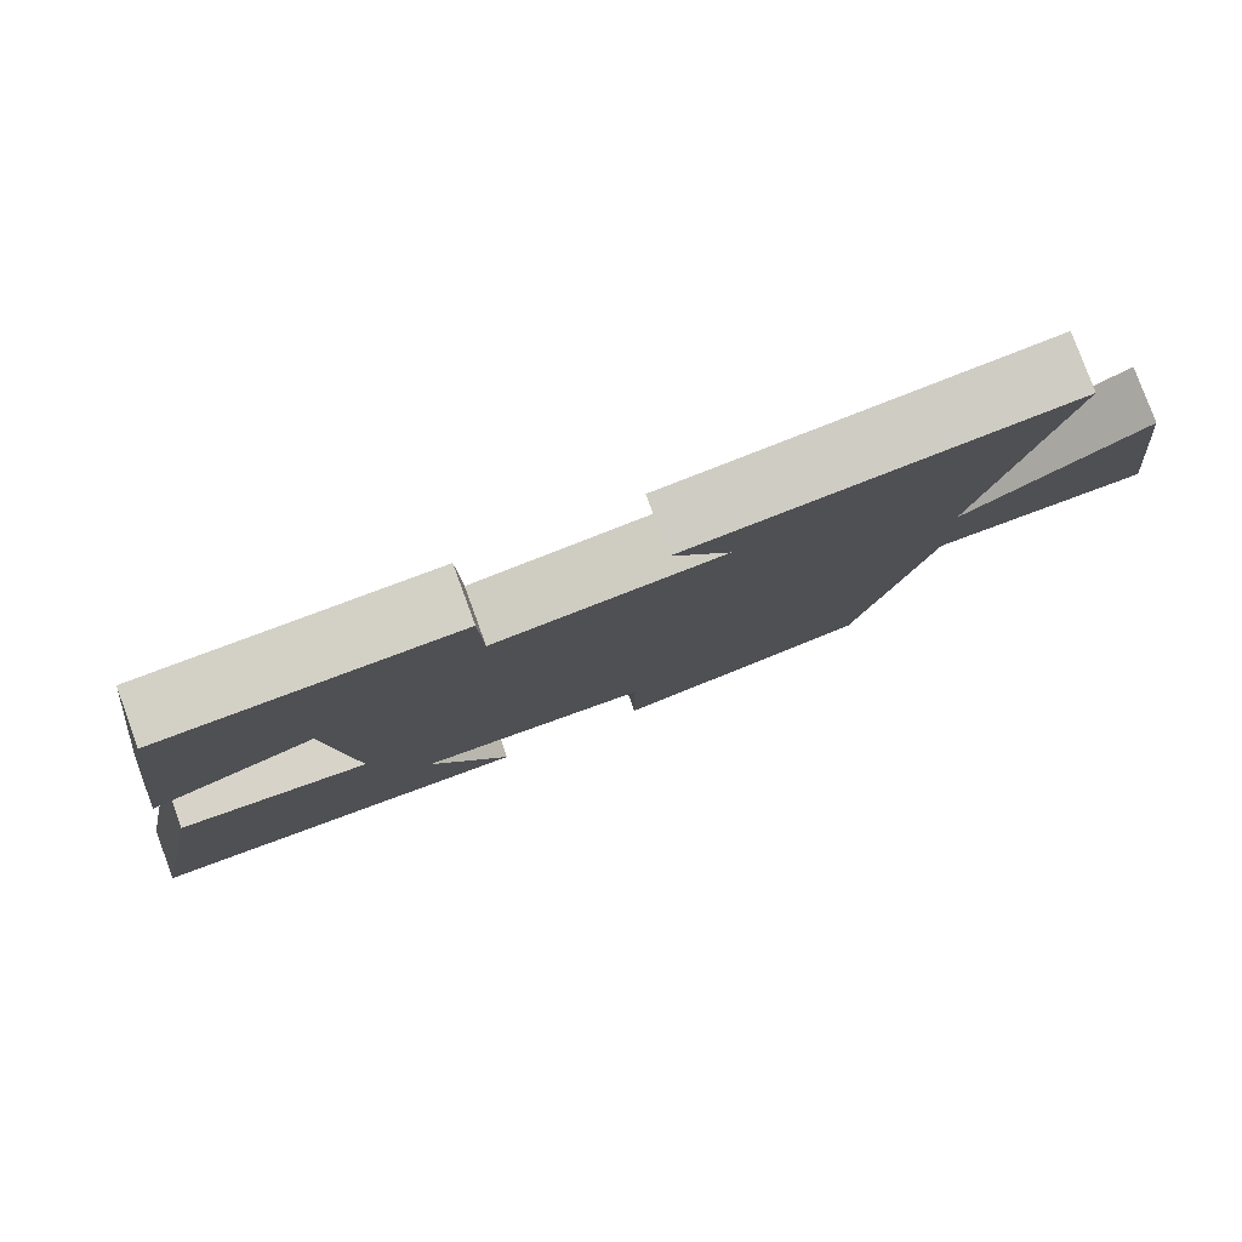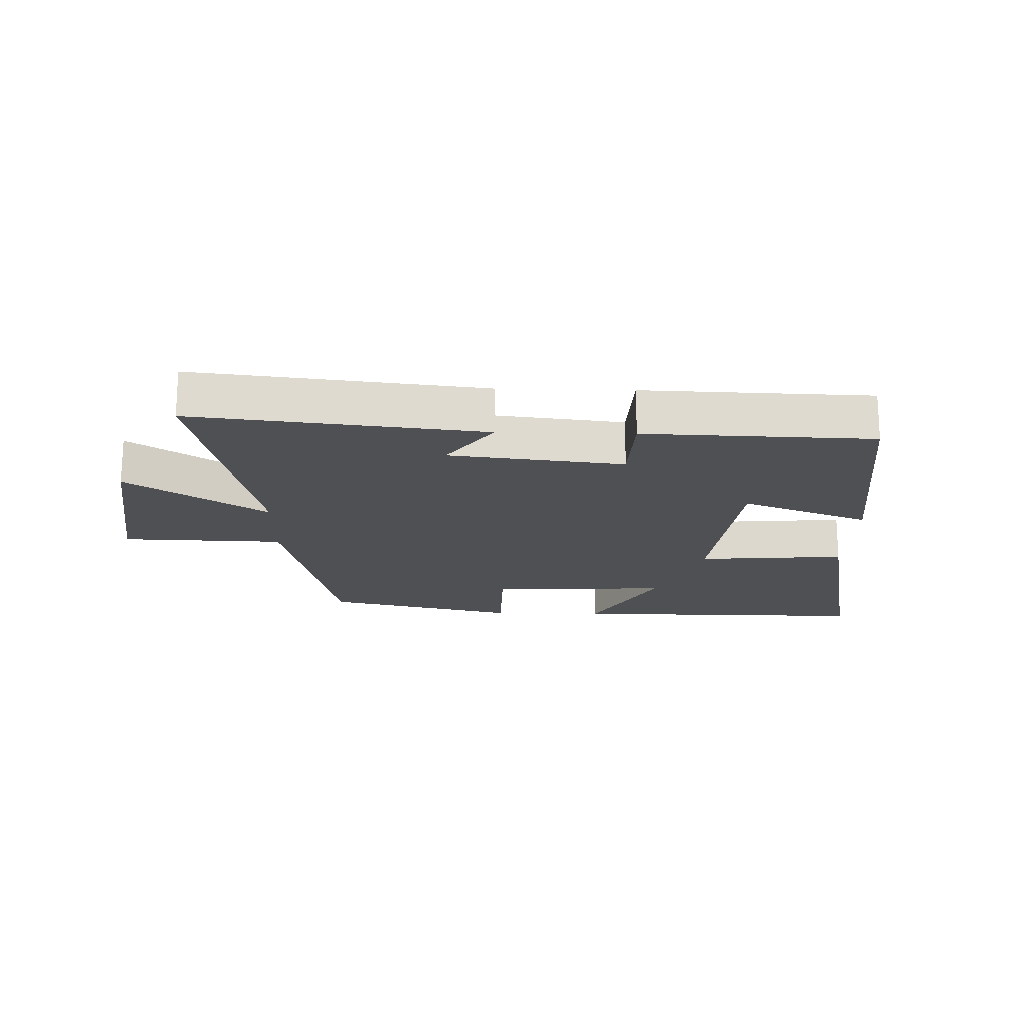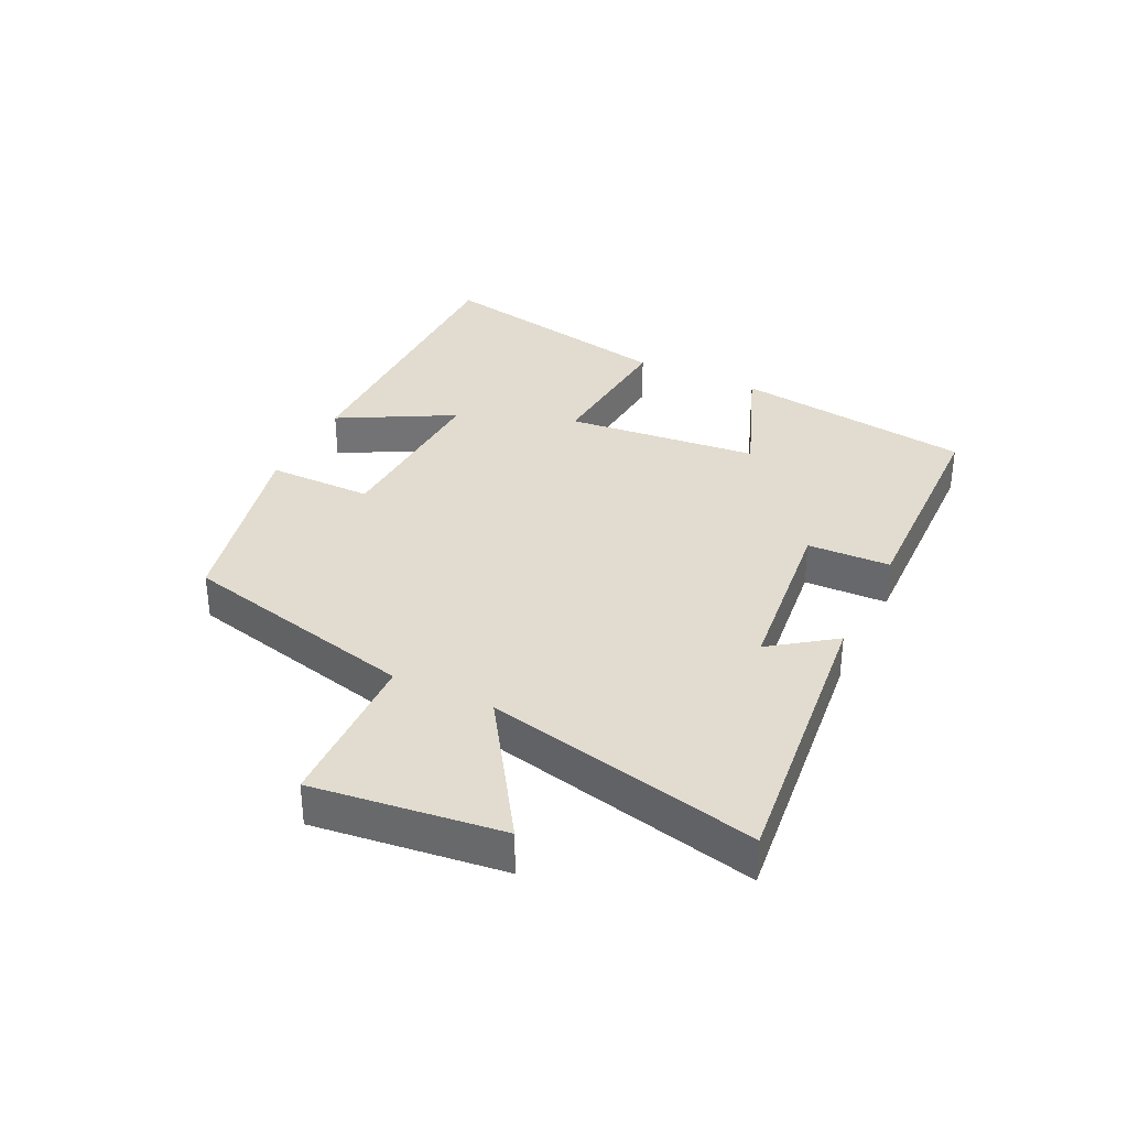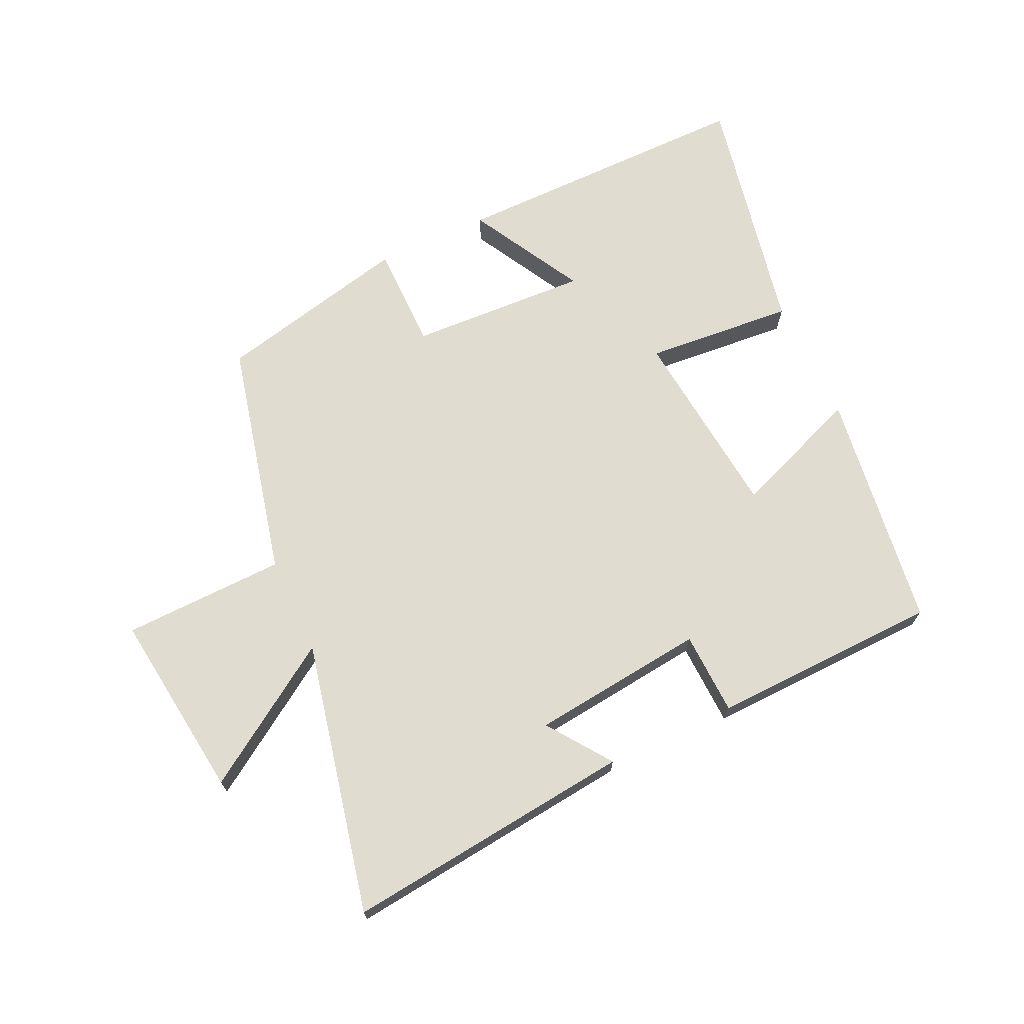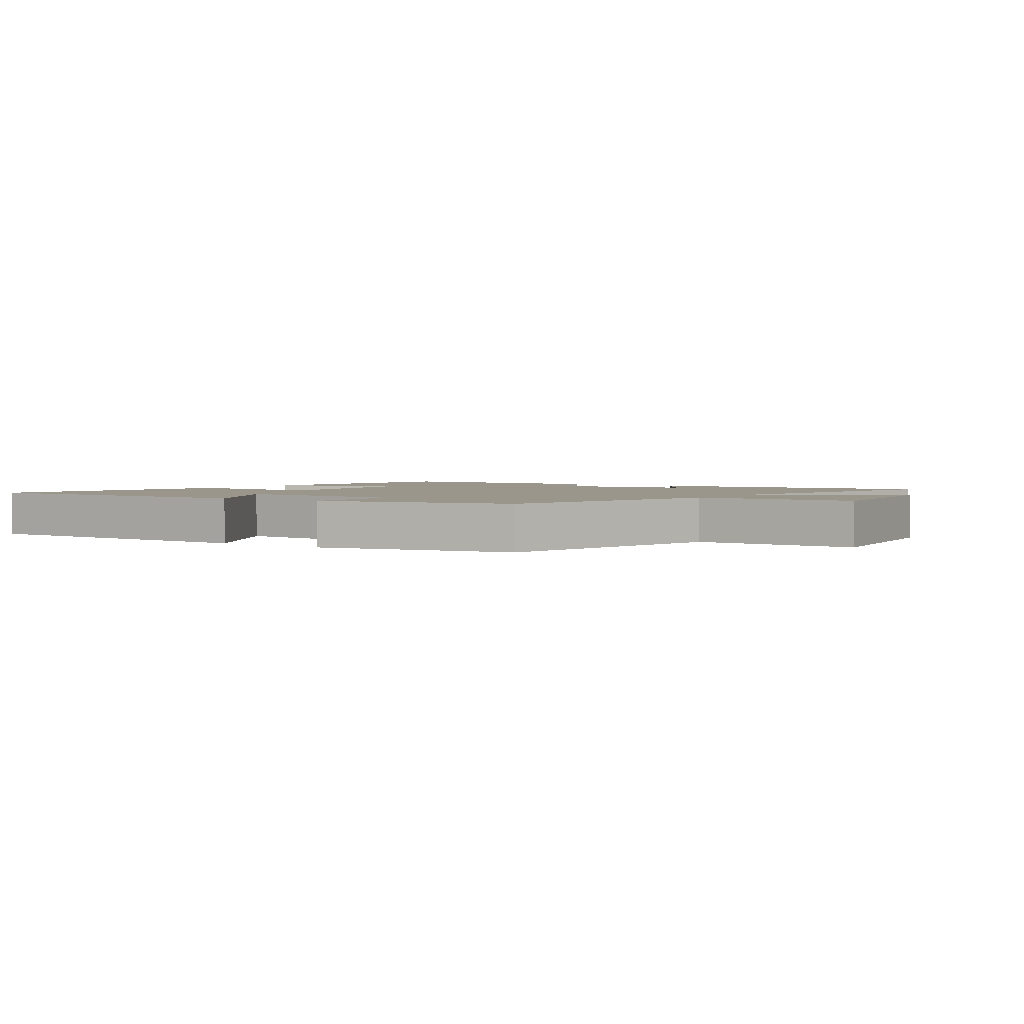
<metadata>
{"format":"obj","ext":"obj","renderer":"f3d","projection":"perspective","resolution":1024,"background":"white","views":[{"elev":79.6,"azim":159.9,"up":"+Z"},{"elev":-18.6,"azim":-1.7,"up":"+Y"},{"elev":34.3,"azim":-64.0,"up":"+Y"},{"elev":69.5,"azim":-25.0,"up":"+Y"},{"elev":2.4,"azim":-145.3,"up":"+Y"}]}
</metadata>
<code>
v 0.579 0.07 -0.502
v 0.09 0.07 -0.5
v 0.19 0.07 -0.317
v -0.098 0.07 -0.331
v -0.098 0.07 -0.5
v -0.41 0.07 -0.428
v -0.5 0.07 -0.047
v -0.761 0.07 -0.04
v -0.723 0.07 0.262
v -0.5 0.07 0.115
v -0.596 0.07 0.552
v -0.131 0.07 0.5
v -0.204 0.07 0.399
v 0.076 0.07 0.367
v 0.081 0.07 0.5
v 0.448 0.07 0.489
v 0.5 0.07 0.104
v 0.293 0.07 0.184
v 0.261 0.07 -0.126
v 0.5 0.07 -0.106
v 0.579 0 -0.502
v 0.09 0 -0.5
v 0.19 0 -0.317
v -0.098 0 -0.331
v -0.098 0 -0.5
v -0.41 0 -0.428
v -0.5 0 -0.047
v -0.761 0 -0.04
v -0.723 0 0.262
v -0.5 0 0.115
v -0.596 0 0.552
v -0.131 0 0.5
v -0.204 0 0.399
v 0.076 0 0.367
v 0.081 0 0.5
v 0.448 0 0.489
v 0.5 0 0.104
v 0.293 0 0.184
v 0.261 0 -0.126
v 0.5 0 -0.106
f 19 20 1
f 16 17 18
f 15 16 18
f 14 15 18
f 13 14 18 19
f 10 11 12 13
f 10 13 19 1
f 7 8 9 10
f 6 7 10
f 5 6 10
f 4 5 10
f 3 4 10
f 1 2 3
f 1 3 10
f 21 40 39
f 38 37 36
f 38 36 35
f 38 35 34
f 39 38 34 33
f 33 32 31 30
f 21 39 33 30
f 30 29 28 27
f 30 27 26
f 30 26 25
f 30 25 24
f 30 24 23
f 23 22 21
f 30 23 21
f 1 21 22 2
f 2 22 23 3
f 3 23 24 4
f 4 24 25 5
f 5 25 26 6
f 6 26 27 7
f 7 27 28 8
f 8 28 29 9
f 9 29 30 10
f 10 30 31 11
f 11 31 32 12
f 12 32 33 13
f 13 33 34 14
f 14 34 35 15
f 15 35 36 16
f 16 36 37 17
f 17 37 38 18
f 18 38 39 19
f 19 39 40 20
f 20 40 21 1

</code>
